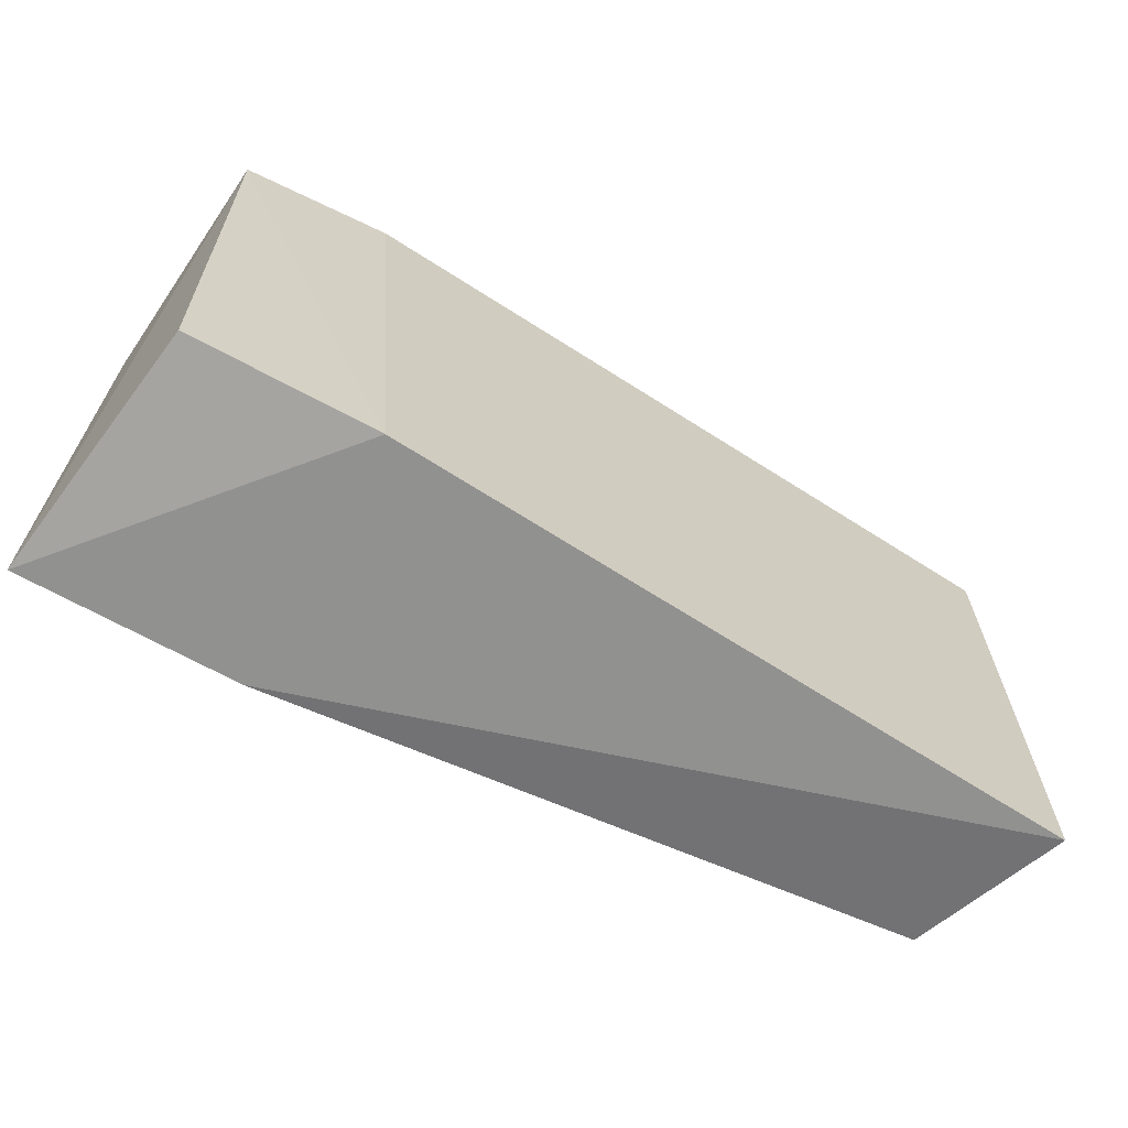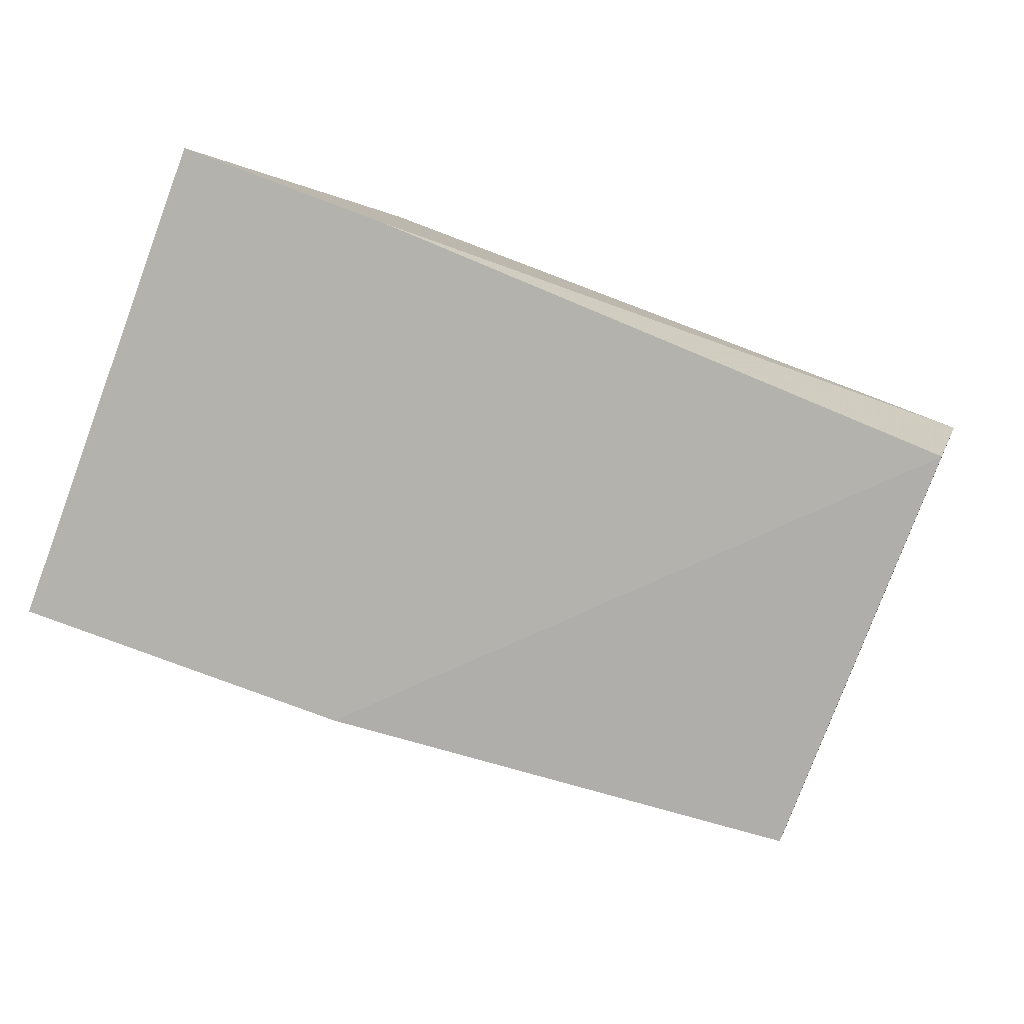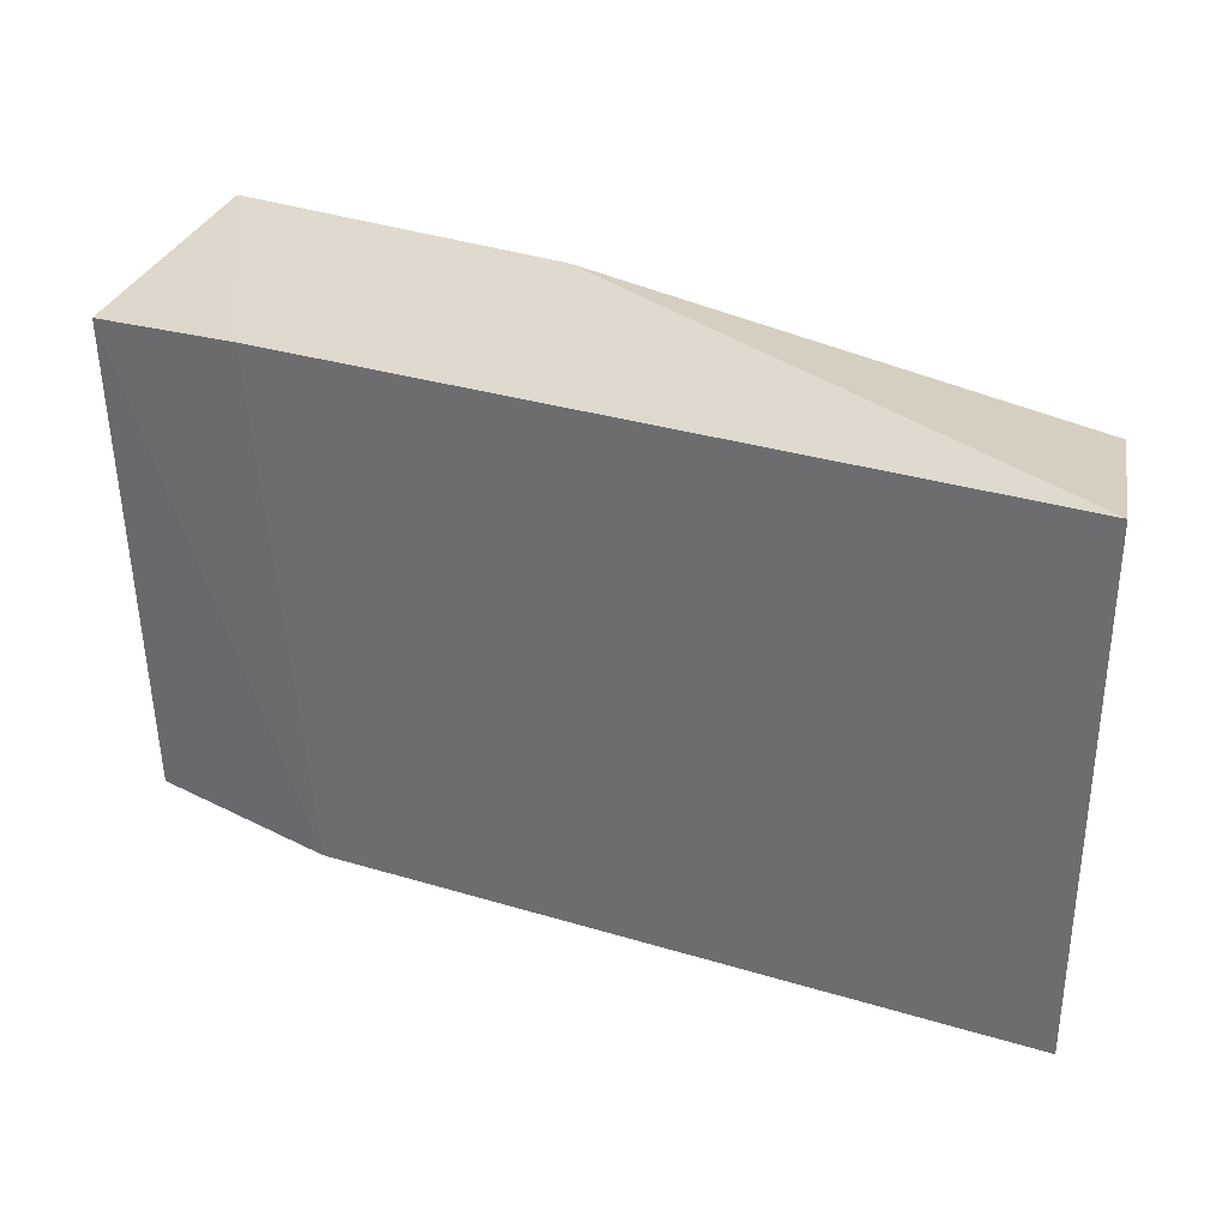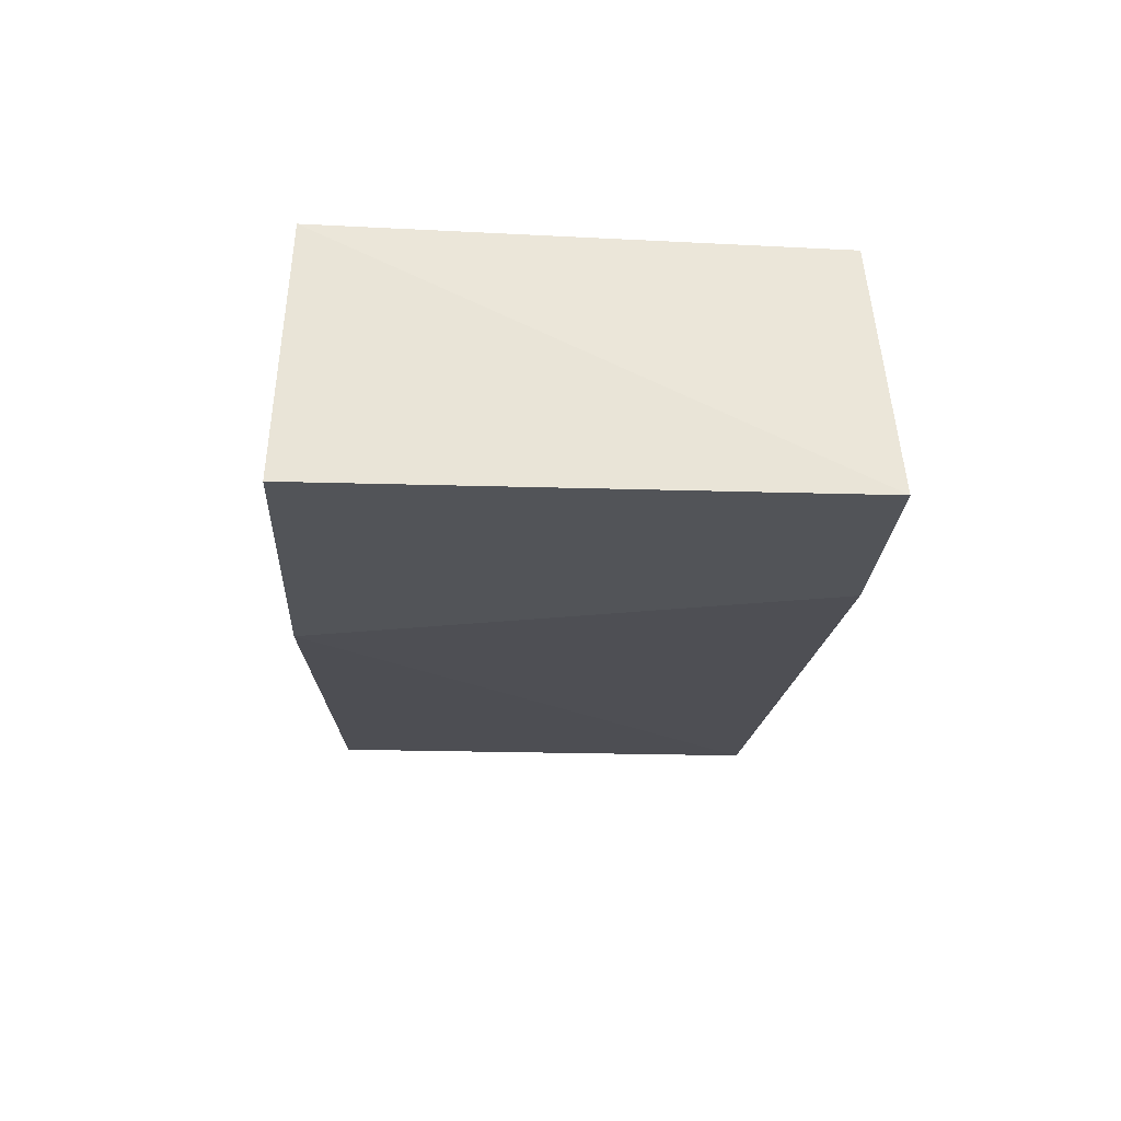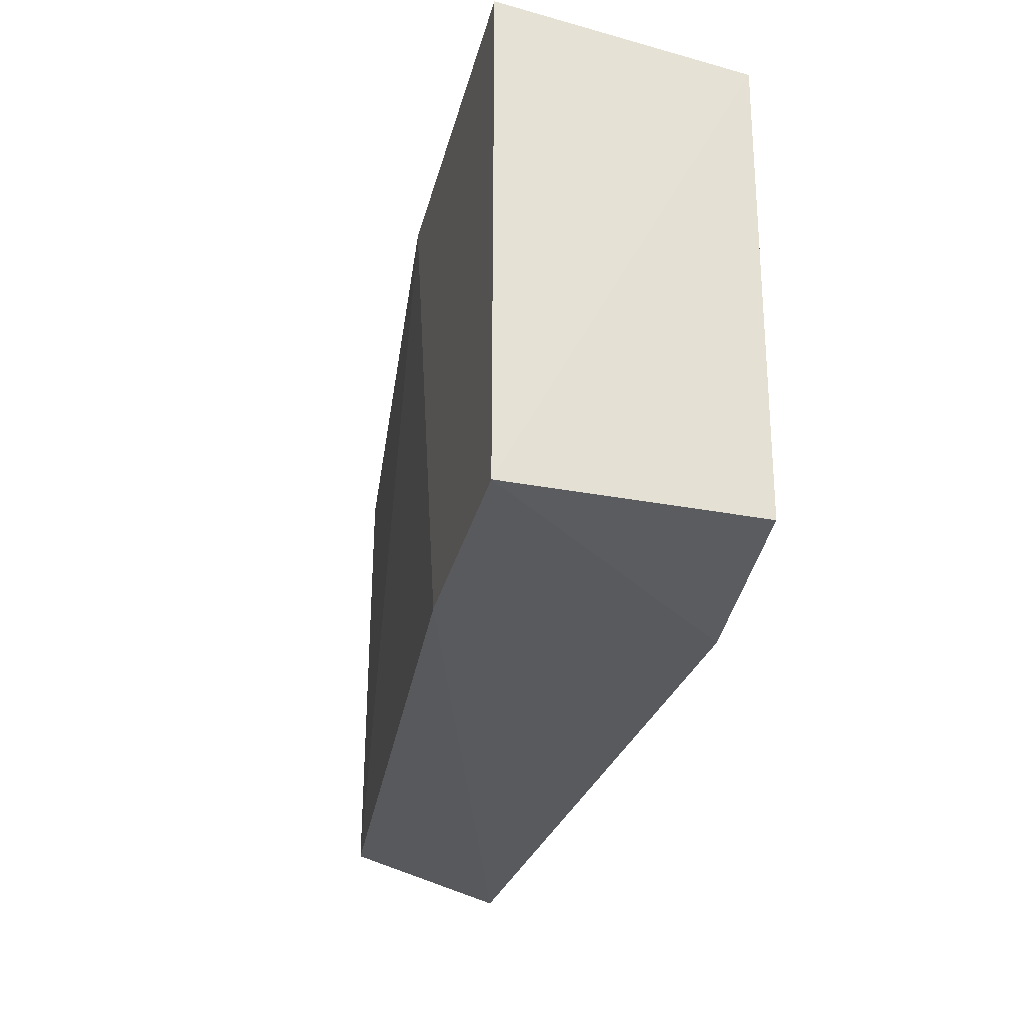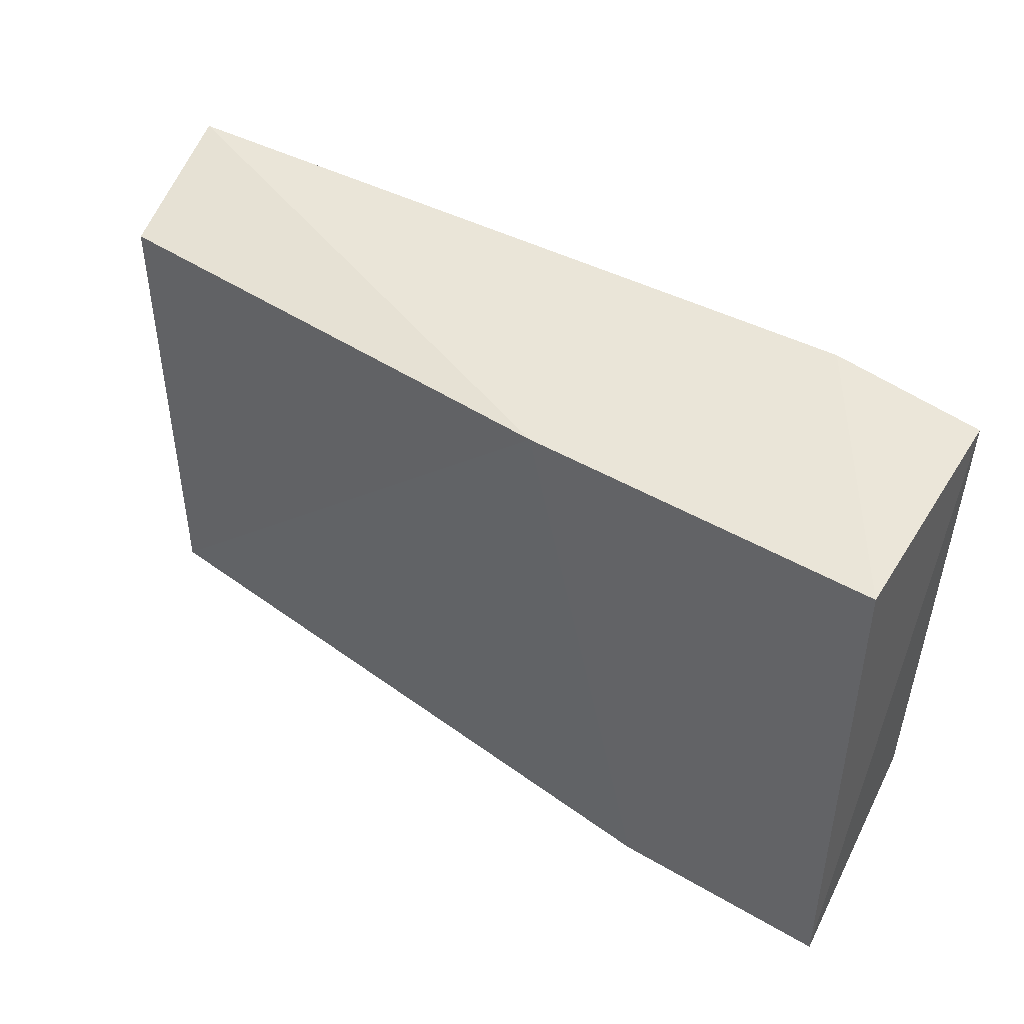
<metadata>
{"format":"obj","ext":"obj","renderer":"f3d","projection":"perspective","resolution":1024,"background":"white","views":[{"elev":-65.9,"azim":150.5,"up":"+Z"},{"elev":-79.5,"azim":159.5,"up":"+Y"},{"elev":32.7,"azim":-153.8,"up":"+Z"},{"elev":-23.0,"azim":87.1,"up":"+Y"},{"elev":-31.5,"azim":76.0,"up":"+Z"},{"elev":44.9,"azim":34.4,"up":"+Z"}]}
</metadata>
<code>
v 0.1085 -0.2558 -0.04949
v -0.09253 -0.3039 -0.1644
v -0.1034 -0.2647 -0.1706
v 0.1137 -0.3163 -0.1706
v -0.09253 -0.3039 -0.05273
v 0.1137 -0.3163 -0.04653
v 0.1056 -0.2566 -0.1659
v -0.1034 -0.2647 -0.04653
v 0.03101 -0.3163 -0.04653
v 0.06207 -0.2543 -0.1706
v 0.07236 -0.2543 -0.04651
v 0.06201 -0.3163 -0.1706
f 10 4 12
f 3 2 5
f 4 1 6
f 1 4 7
f 3 5 8
f 5 2 9
f 4 6 9
f 8 5 9
f 1 7 10
f 7 4 10
f 3 8 10
f 10 8 11
f 6 1 11
f 9 6 11
f 8 9 11
f 1 10 11
f 2 3 12
f 9 2 12
f 4 9 12
f 3 10 12

</code>
